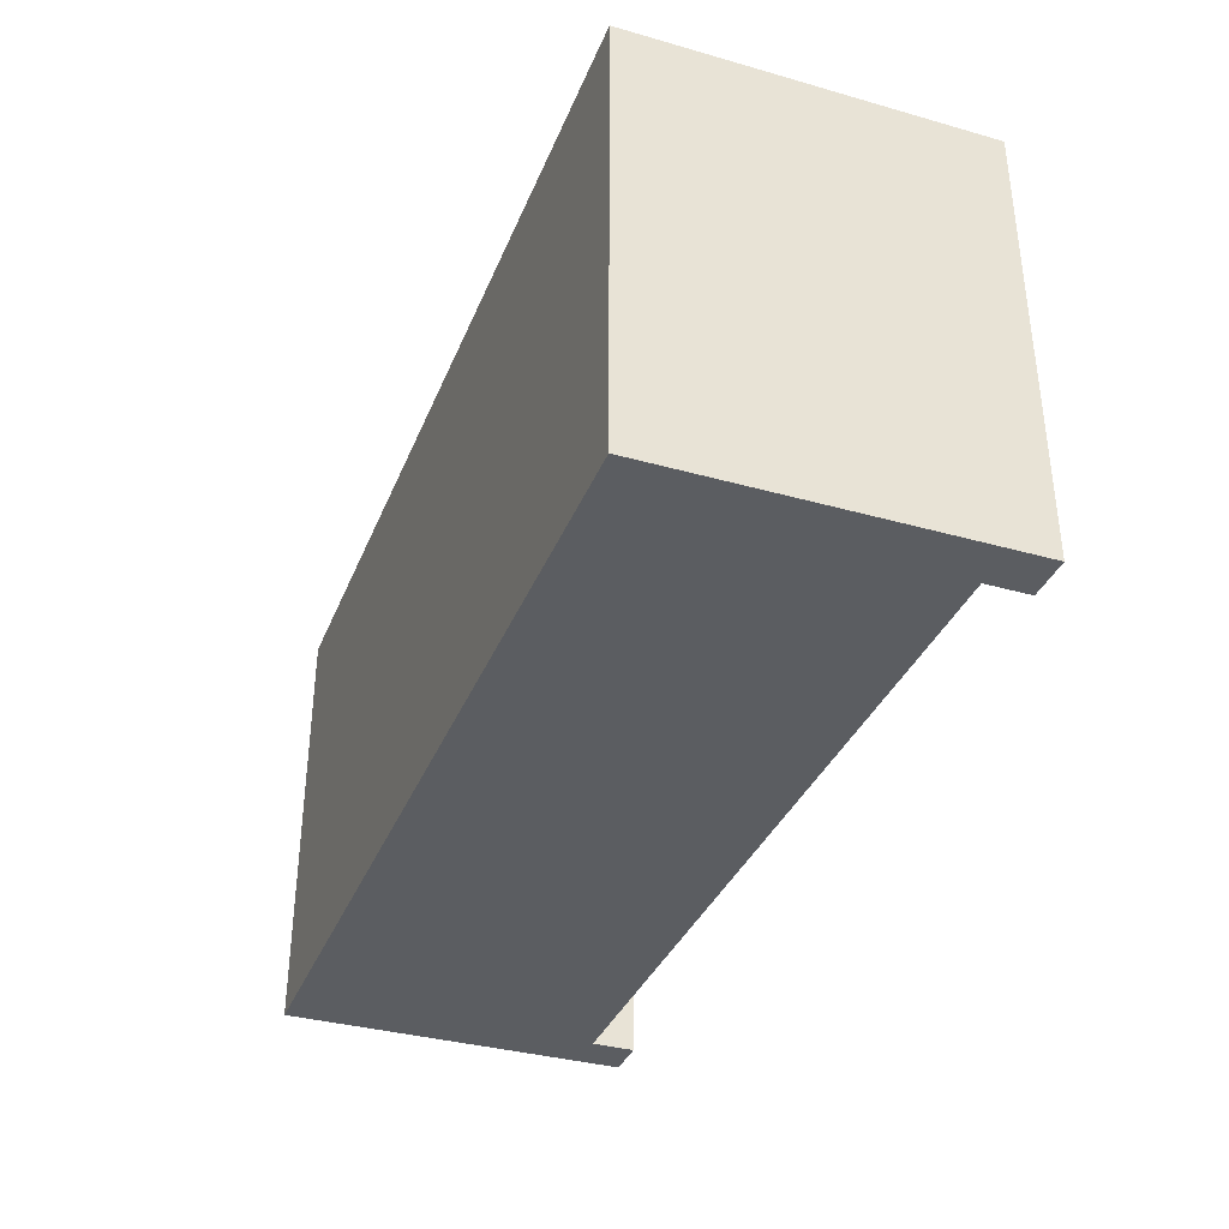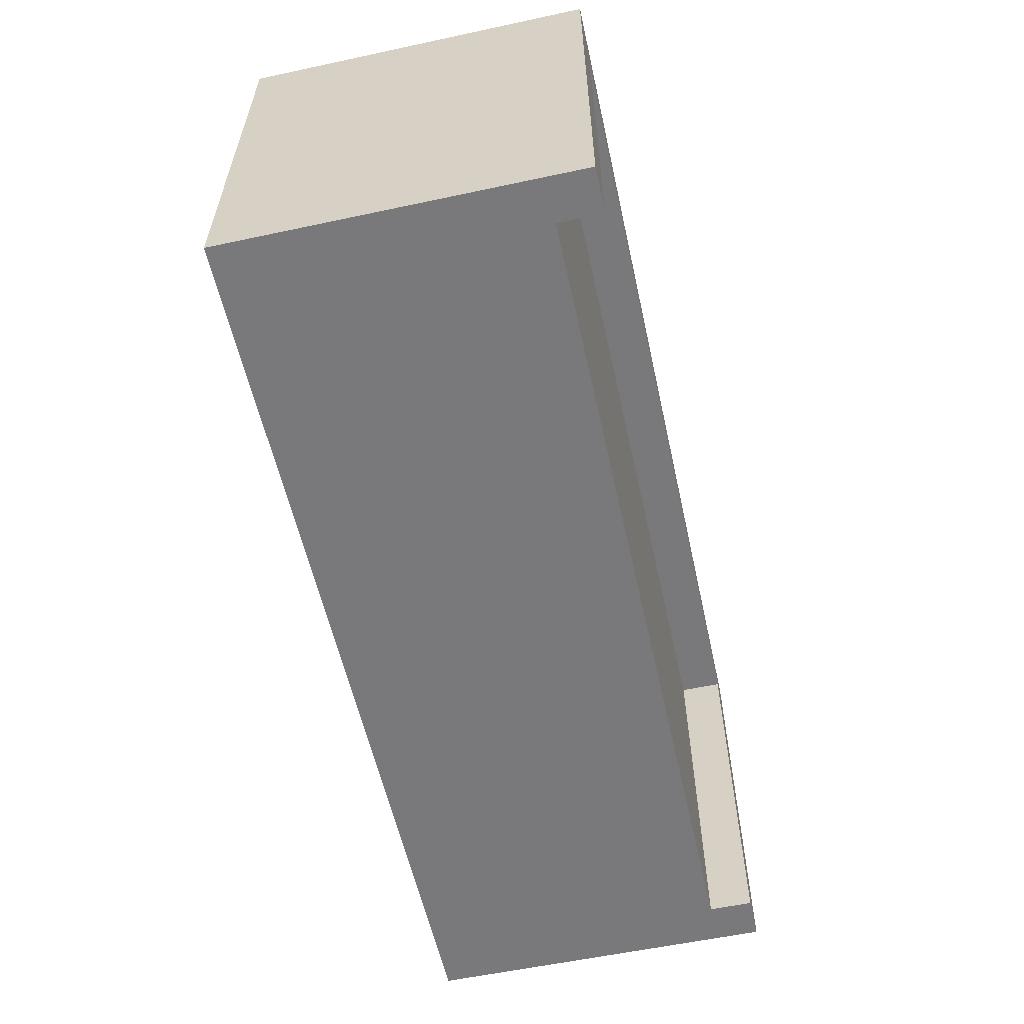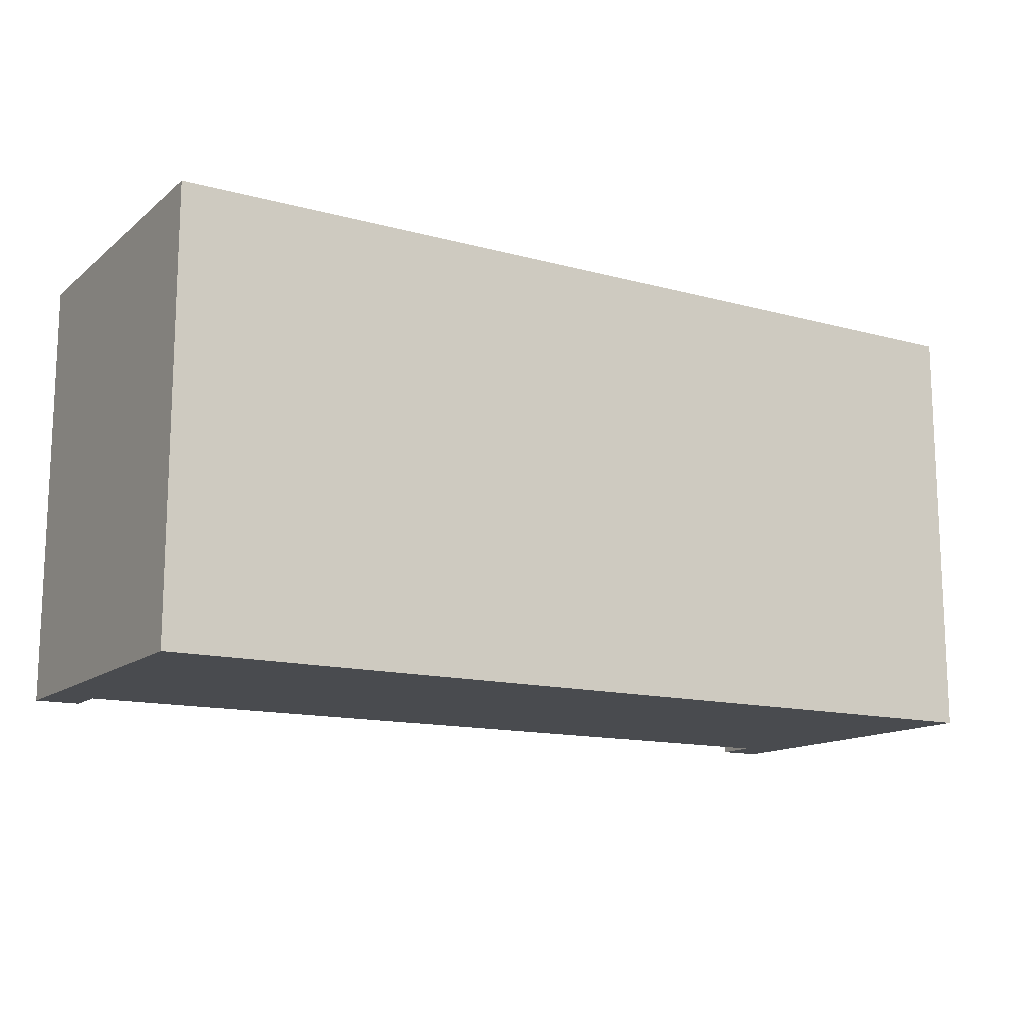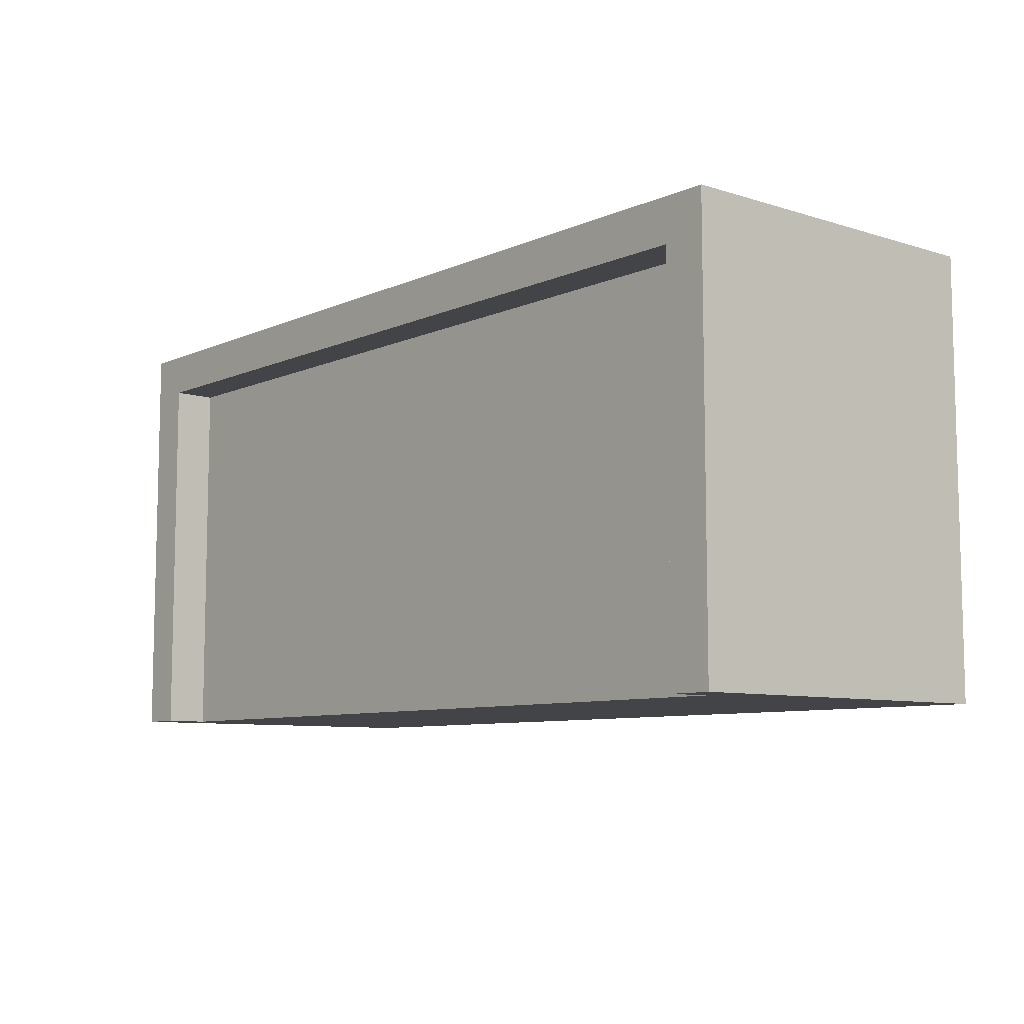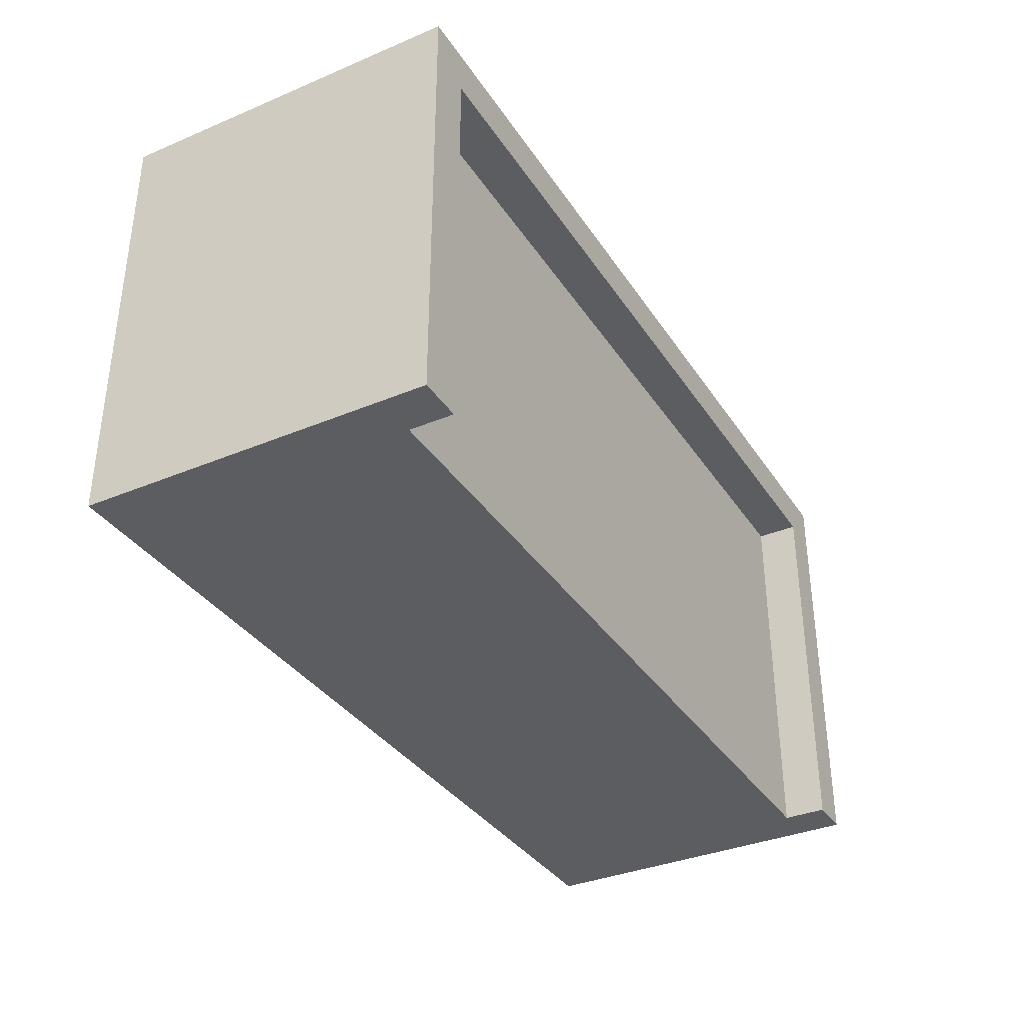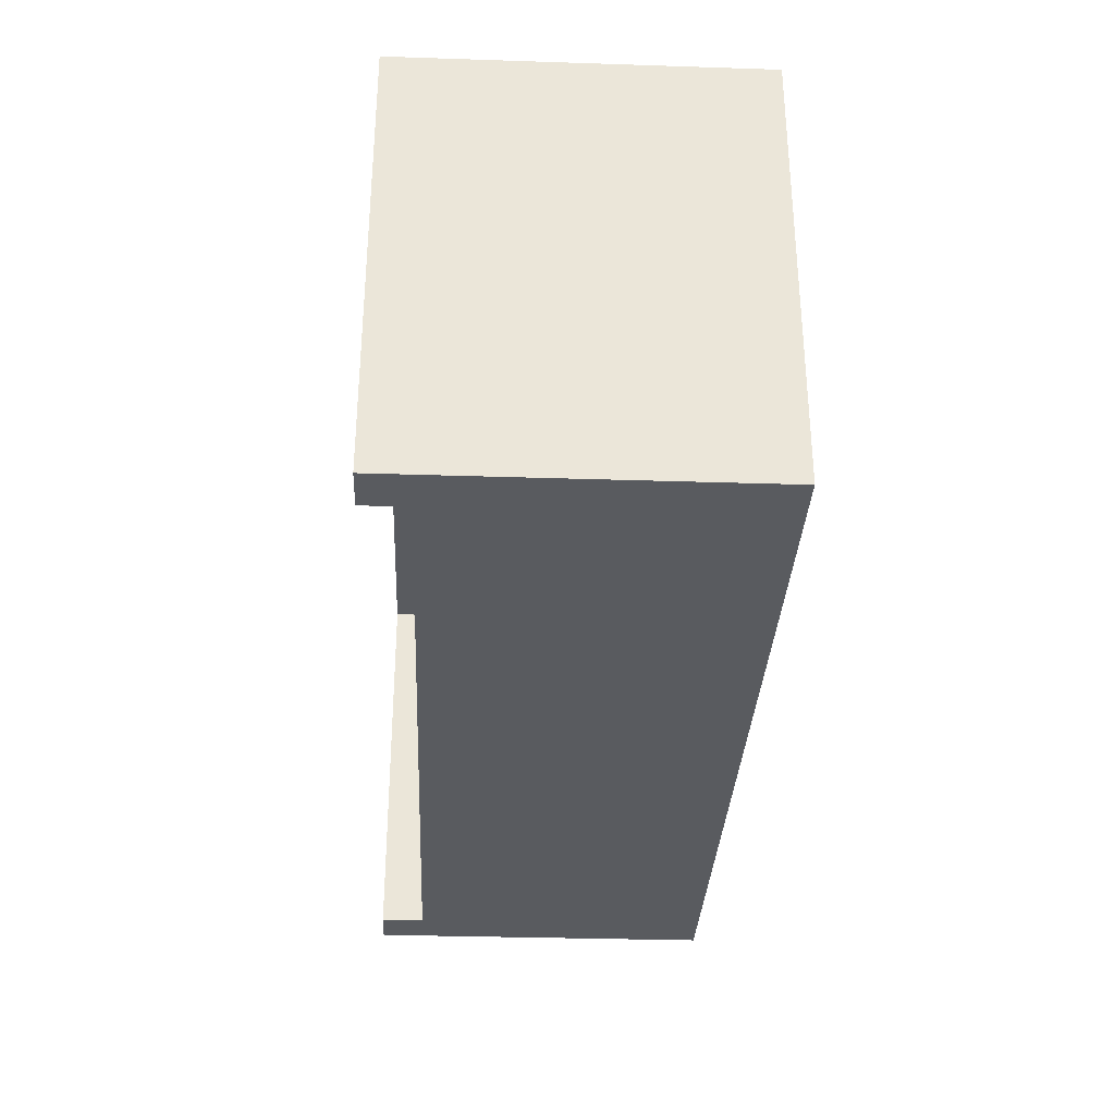
<metadata>
{"format":"obj","ext":"obj","renderer":"f3d","projection":"perspective","resolution":1024,"background":"white","views":[{"elev":-35.7,"azim":-110.4,"up":"+Y"},{"elev":-57.9,"azim":-77.5,"up":"+Y"},{"elev":-13.8,"azim":149.0,"up":"+Y"},{"elev":-8.3,"azim":49.7,"up":"+Y"},{"elev":-35.4,"azim":-61.0,"up":"+Y"},{"elev":-32.2,"azim":87.4,"up":"+Y"}]}
</metadata>
<code>
v -0.1898 0.18 0.08
v -0.1898 0 0.08
v -0.1898 0 0.06
v -0.1898 0.18 0.06
v 0.1898 0 0.08
v 0.1898 0.18 0.08
v 0.1898 0.18 0.06
v 0.1898 0 0.06
v 0.1898 0.18 0.08
v -0.1898 0.18 0.08
v -0.1898 0.18 0.06
v 0.1898 0.18 0.06
v 0.1898 0.18 0.06
v -0.1898 0.18 0.06
v -0.1898 0 0.06
v 0.1898 0 0.06
v 0.1898 0 0.08
v 0.1898 0 0.06
v -0.1898 0 0.06
v -0.1898 0 0.08
v -0.21 0 0.08
v -0.21 0 -0.08
v 0.21 0 -0.08
v 0.21 0 0.08
v 0.1898 0.18 0.08
v 0.1898 0 0.08
v 0.21 0 0.08
v 0.21 0.2 0.08
v -0.21 0.2 0.08
v -0.21 0 0.08
v -0.1898 0 0.08
v -0.1898 0.18 0.08
v -0.21 0 -0.08
v -0.21 0 0.08
v -0.21 0.2 0.08
v -0.21 0.2 -0.08
v 0.21 0 -0.08
v -0.21 0 -0.08
v -0.21 0.2 -0.08
v 0.21 0.2 -0.08
v 0.21 0 0.08
v 0.21 0 -0.08
v 0.21 0.2 -0.08
v 0.21 0.2 0.08
v 0.21 0.2 0.08
v 0.21 0.2 -0.08
v -0.21 0.2 -0.08
v -0.21 0.2 0.08
g 90b40a3a-e2bd-11ea-b65d-54bf646e7e1f
f 1 2 4
f 4 2 3
g 90b45848-e2bd-11ea-8c97-54bf646e7e1f
f 5 6 8
f 8 6 7
g 90b4a66c-e2bd-11ea-936e-54bf646e7e1f
f 9 10 12
f 12 10 11
g 90b4cd80-e2bd-11ea-b56f-54bf646e7e1f
f 13 14 16
f 16 14 15
g 908a5b58-e2bd-11ea-a1bd-54bf646e7e1f
f 17 18 24
f 24 18 23
f 23 18 19
f 23 19 22
f 22 19 21
f 21 19 20
g 908970d9-e2bd-11ea-8071-54bf646e7e1f
f 26 27 25
f 25 27 28
f 25 28 29
f 25 29 32
f 32 29 30
f 32 30 31
g 908997e6-e2bd-11ea-a05f-54bf646e7e1f
f 33 34 36
f 36 34 35
g 9089befe-e2bd-11ea-be8b-54bf646e7e1f
f 37 38 40
f 40 38 39
g 9089e614-e2bd-11ea-b2b4-54bf646e7e1f
f 41 42 44
f 44 42 43
g 908a0d28-e2bd-11ea-939d-54bf646e7e1f
f 45 46 48
f 48 46 47

</code>
